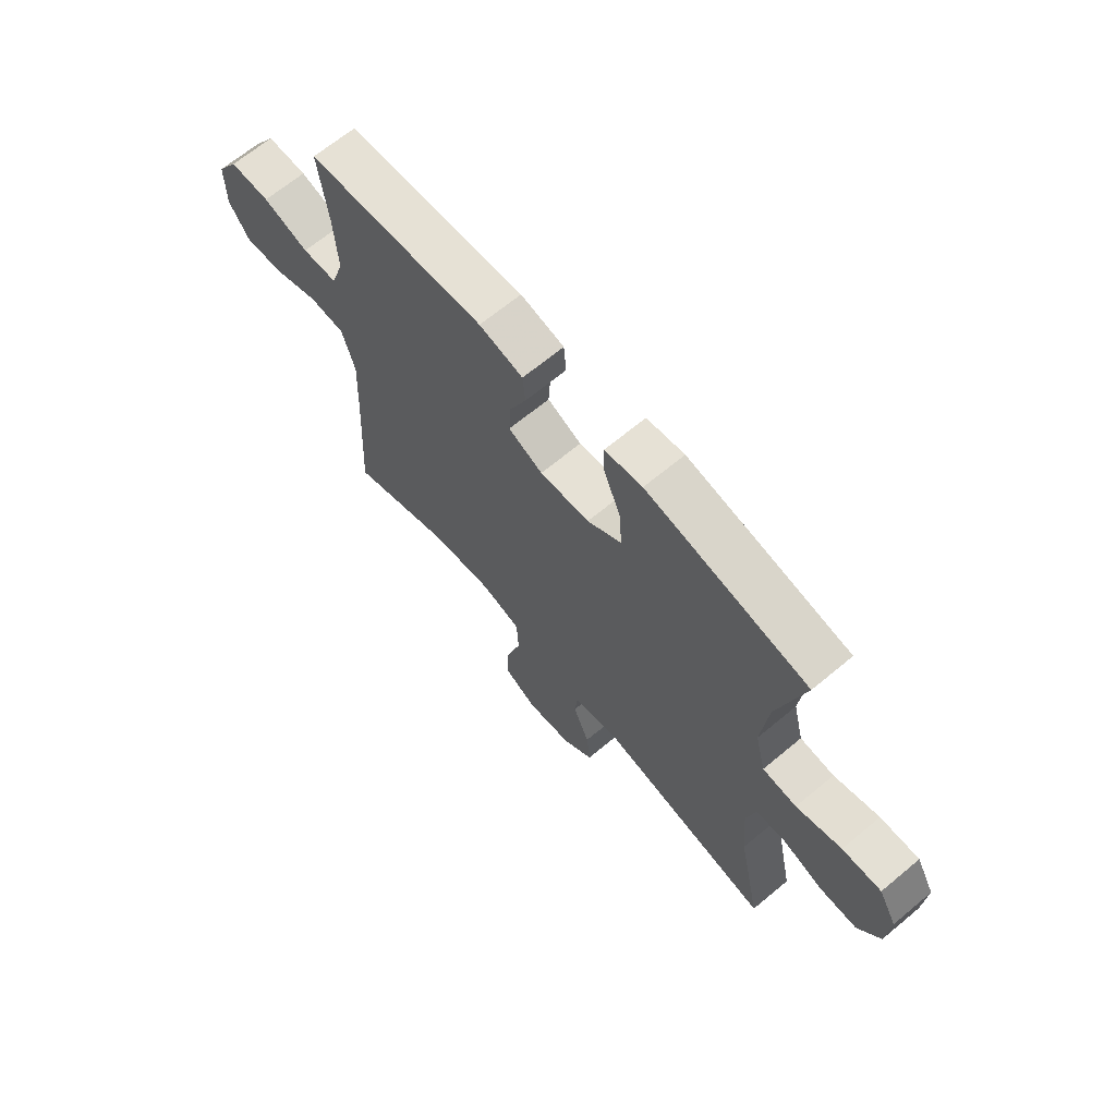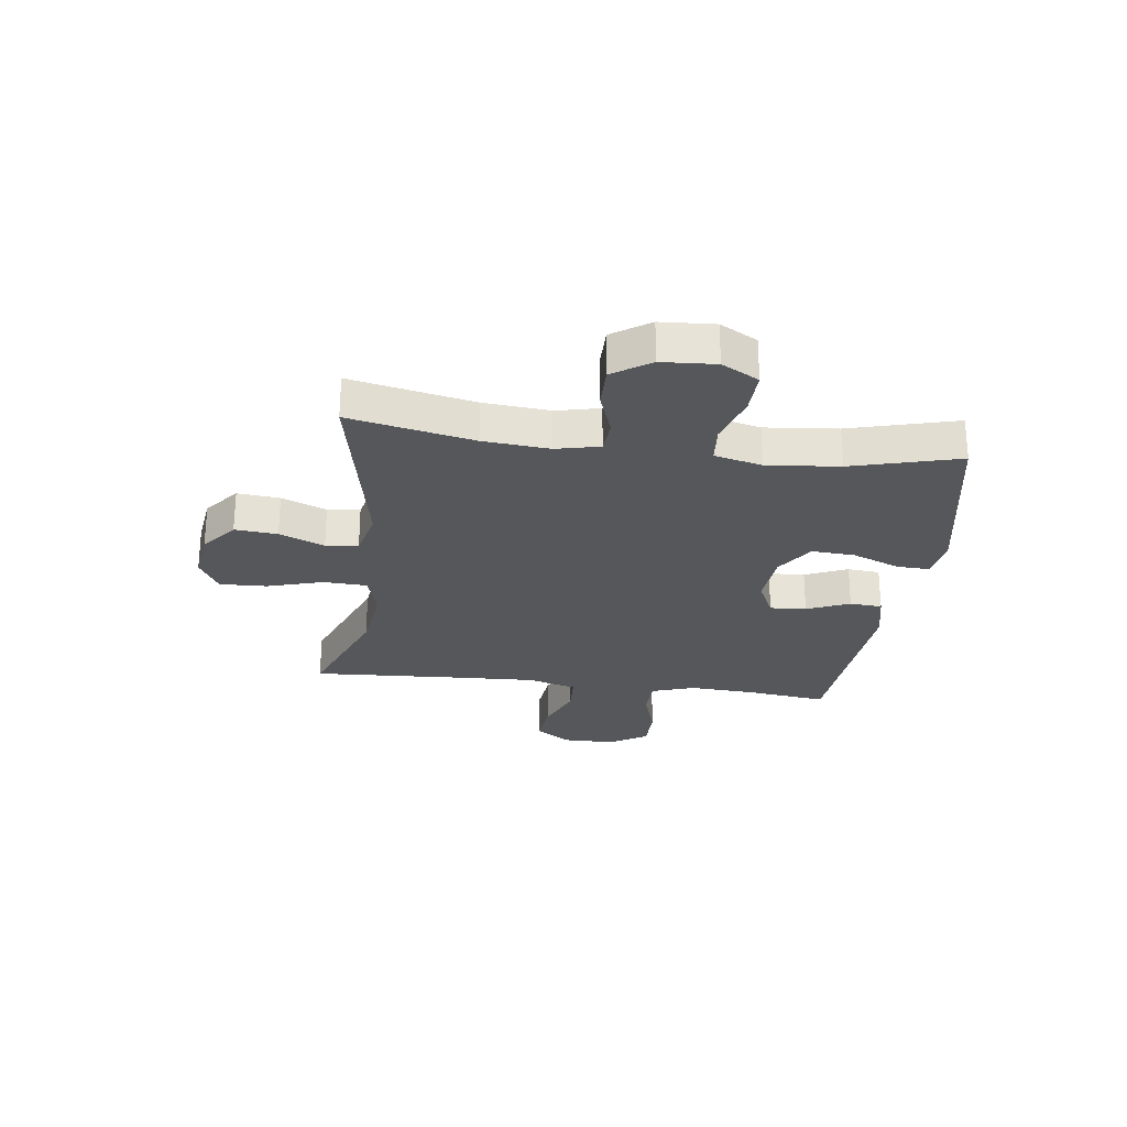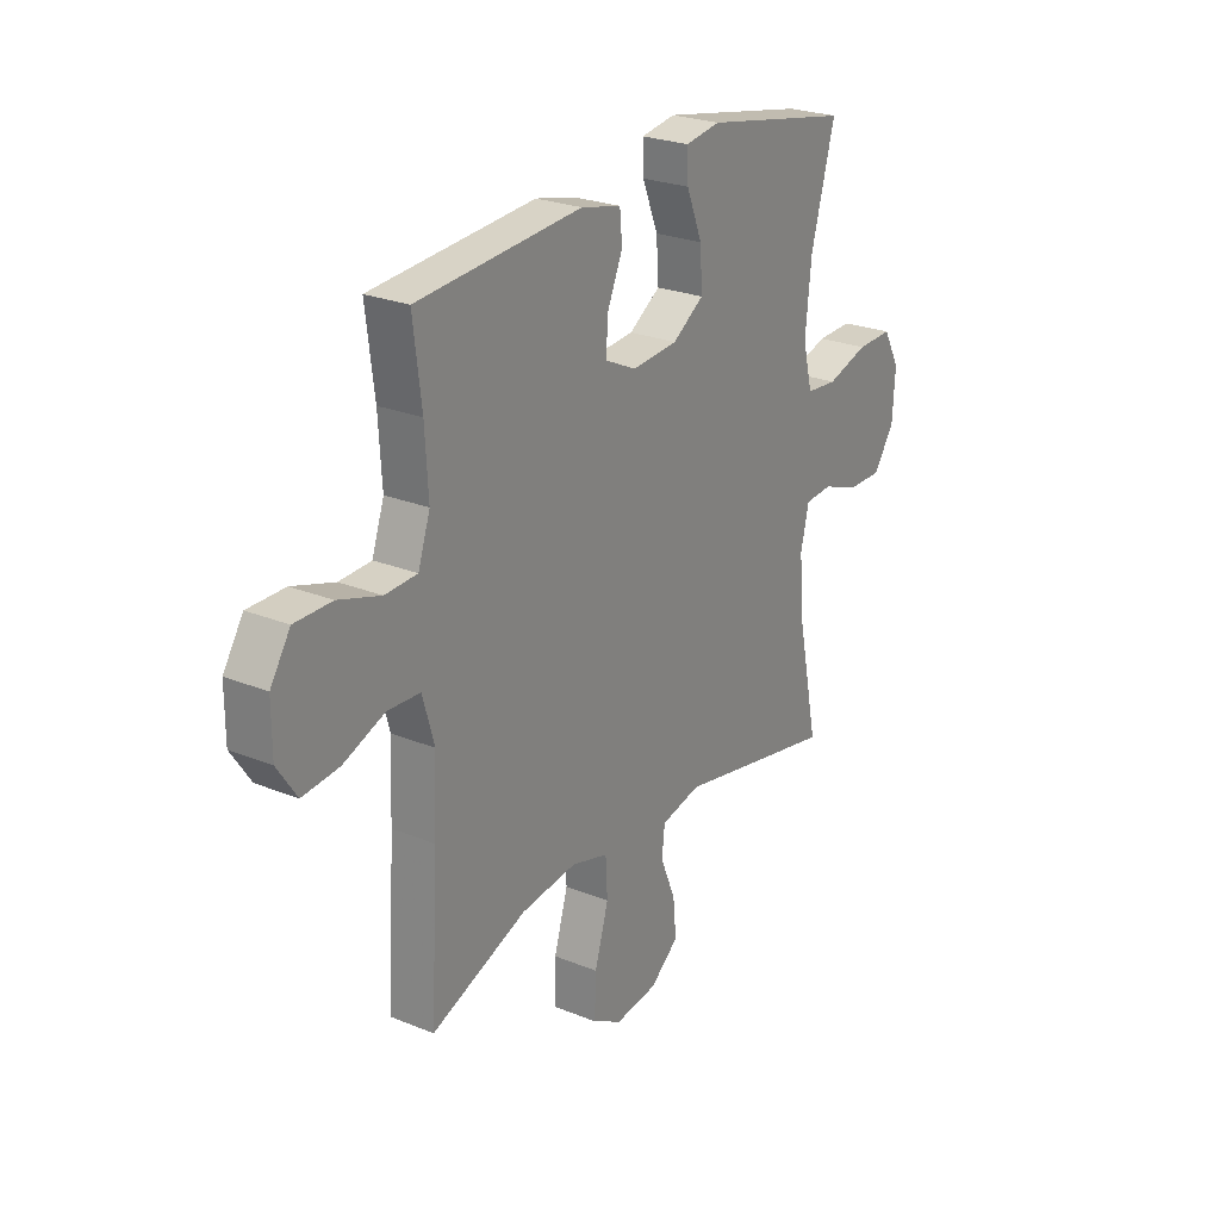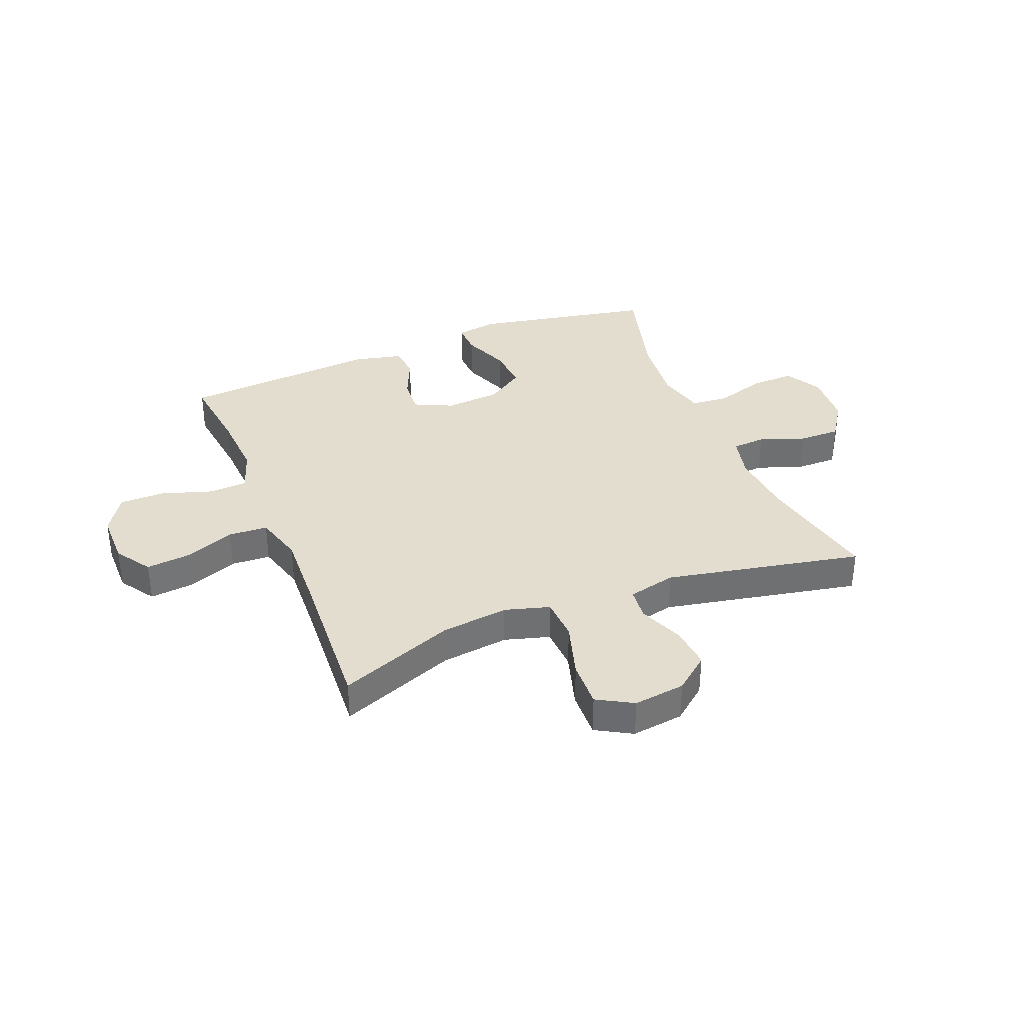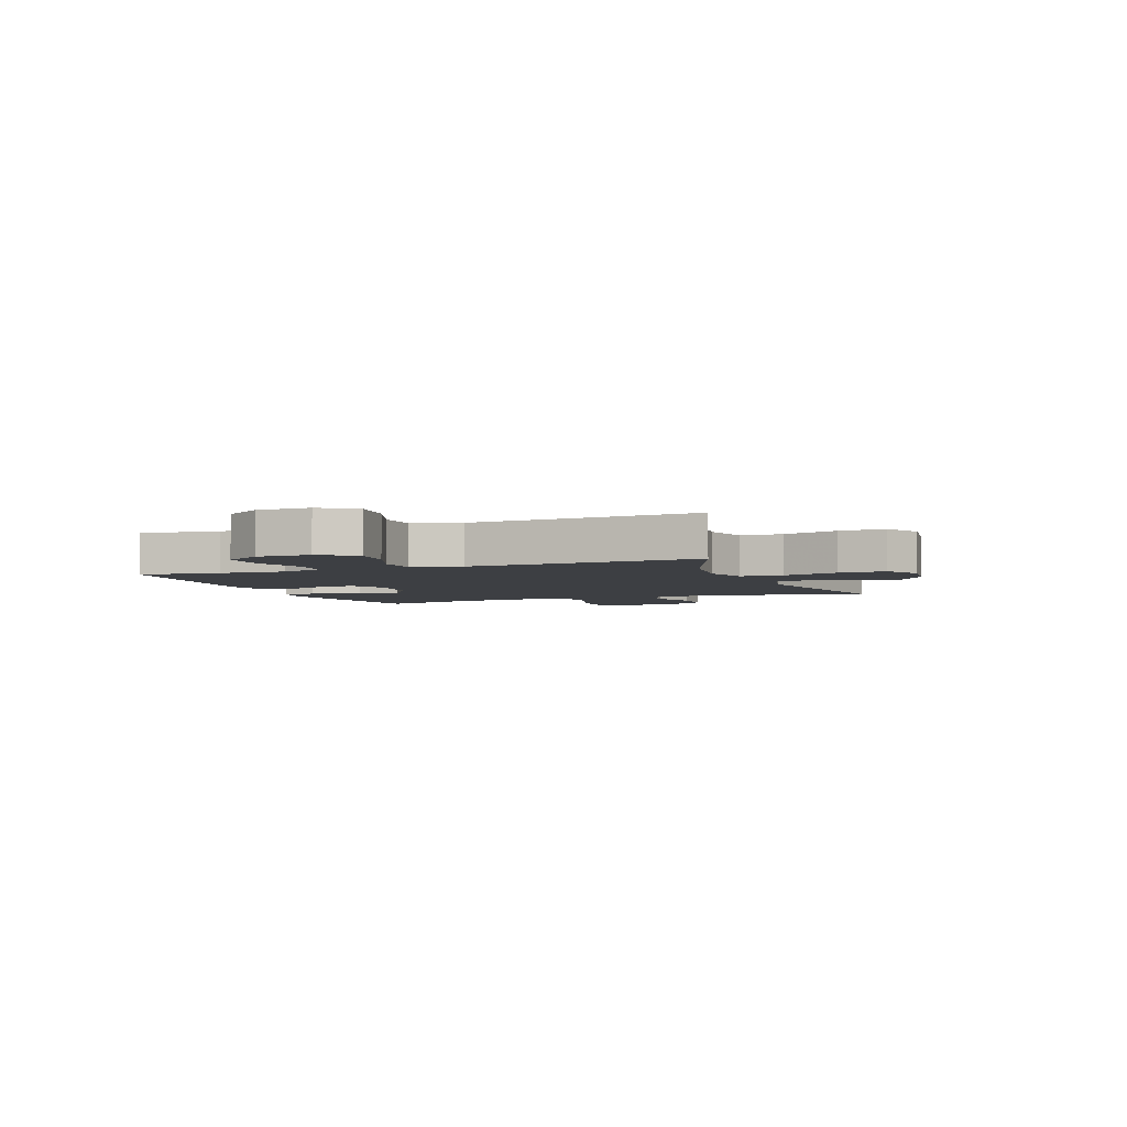
<metadata>
{"format":"obj","ext":"obj","renderer":"f3d","projection":"perspective","resolution":1024,"background":"white","views":[{"elev":66.7,"azim":-129.9,"up":"+Z"},{"elev":-26.4,"azim":-97.5,"up":"+Y"},{"elev":25.0,"azim":123.4,"up":"+Z"},{"elev":35.6,"azim":158.2,"up":"+Y"},{"elev":-4.1,"azim":111.2,"up":"+Y"}]}
</metadata>
<code>
v -0.5 0.07 0.5
v -0.179 0.07 0.562
v -0.104 0.07 0.55
v -0.106 0.07 0.492
v -0.14 0.07 0.407
v -0.145 0.07 0.329
v -0.077 0.07 0.284
v 0.022 0.07 0.276
v 0.09 0.07 0.308
v 0.086 0.07 0.373
v 0.053 0.07 0.449
v 0.058 0.07 0.507
v 0.145 0.07 0.527
v 0.5 0.07 0.5
v 0.482 0.07 0.355
v 0.475 0.07 0.237
v 0.501 0.07 0.16
v 0.57 0.07 0.157
v 0.661 0.07 0.186
v 0.741 0.07 0.186
v 0.784 0.07 0.119
v 0.784 0.07 0.024
v 0.742 0.07 -0.039
v 0.663 0.07 -0.031
v 0.573 0.07 0.004
v 0.503 0.07 0
v 0.478 0.07 -0.088
v 0.484 0.07 -0.223
v 0.5 0.07 -0.5
v 0.293 0.07 -0.42
v 0.172 0.07 -0.405
v 0.092 0.07 -0.428
v 0.088 0.07 -0.505
v 0.118 0.07 -0.606
v 0.121 0.07 -0.69
v 0.057 0.07 -0.726
v -0.035 0.07 -0.714
v -0.097 0.07 -0.664
v -0.09 0.07 -0.588
v -0.057 0.07 -0.508
v -0.063 0.07 -0.45
v -0.149 0.07 -0.43
v -0.5 0.07 -0.5
v -0.454 0.07 -0.279
v -0.444 0.07 -0.161
v -0.462 0.07 -0.084
v -0.522 0.07 -0.08
v -0.603 0.07 -0.109
v -0.677 0.07 -0.11
v -0.722 0.07 -0.043
v -0.728 0.07 0.053
v -0.692 0.07 0.119
v -0.614 0.07 0.117
v -0.524 0.07 0.089
v -0.456 0.07 0.095
v -0.435 0.07 0.18
v -0.448 0.07 0.309
v -0.5 0 0.5
v -0.179 0 0.562
v -0.104 0 0.55
v -0.106 0 0.492
v -0.14 0 0.407
v -0.145 0 0.329
v -0.077 0 0.284
v 0.022 0 0.276
v 0.09 0 0.308
v 0.086 0 0.373
v 0.053 0 0.449
v 0.058 0 0.507
v 0.145 0 0.527
v 0.5 0 0.5
v 0.482 0 0.355
v 0.475 0 0.237
v 0.501 0 0.16
v 0.57 0 0.157
v 0.661 0 0.186
v 0.741 0 0.186
v 0.784 0 0.119
v 0.784 0 0.024
v 0.742 0 -0.039
v 0.663 0 -0.031
v 0.573 0 0.004
v 0.503 0 0
v 0.478 0 -0.088
v 0.484 0 -0.223
v 0.5 0 -0.5
v 0.293 0 -0.42
v 0.172 0 -0.405
v 0.092 0 -0.428
v 0.088 0 -0.505
v 0.118 0 -0.606
v 0.121 0 -0.69
v 0.057 0 -0.726
v -0.035 0 -0.714
v -0.097 0 -0.664
v -0.09 0 -0.588
v -0.057 0 -0.508
v -0.063 0 -0.45
v -0.149 0 -0.43
v -0.5 0 -0.5
v -0.454 0 -0.279
v -0.444 0 -0.161
v -0.462 0 -0.084
v -0.522 0 -0.08
v -0.603 0 -0.109
v -0.677 0 -0.11
v -0.722 0 -0.043
v -0.728 0 0.053
v -0.692 0 0.119
v -0.614 0 0.117
v -0.524 0 0.089
v -0.456 0 0.095
v -0.435 0 0.18
v -0.448 0 0.309
f 51 52 53 54
f 51 54 55
f 50 51 55
f 47 48 49 50
f 46 47 50 55
f 45 46 55 56
f 42 43 44
f 41 42 44 45
f 37 38 39 40
f 37 40 41
f 36 37 41
f 33 34 35 36
f 32 33 36 41
f 31 32 41 45
f 28 29 30
f 27 28 30 31
f 26 27 31 45
f 22 23 24 25
f 22 25 26
f 21 22 26
f 18 19 20 21
f 17 18 21 26
f 16 17 26 45
f 12 13 14 15
f 10 11 12 15
f 9 10 15 16
f 8 9 16 45
f 2 3 4 5
f 57 1 2 5
f 56 57 5 6
f 7 8 45 56
f 6 7 56
f 111 110 109 108
f 112 111 108
f 112 108 107
f 107 106 105 104
f 112 107 104 103
f 113 112 103 102
f 101 100 99
f 102 101 99 98
f 97 96 95 94
f 98 97 94
f 98 94 93
f 93 92 91 90
f 98 93 90 89
f 102 98 89 88
f 87 86 85
f 88 87 85 84
f 102 88 84 83
f 82 81 80 79
f 83 82 79
f 83 79 78
f 78 77 76 75
f 83 78 75 74
f 102 83 74 73
f 72 71 70 69
f 72 69 68 67
f 73 72 67 66
f 102 73 66 65
f 62 61 60 59
f 62 59 58 114
f 63 62 114 113
f 113 102 65 64
f 113 64 63
f 1 58 59 2
f 2 59 60 3
f 3 60 61 4
f 4 61 62 5
f 5 62 63 6
f 6 63 64 7
f 7 64 65 8
f 8 65 66 9
f 9 66 67 10
f 10 67 68 11
f 11 68 69 12
f 12 69 70 13
f 13 70 71 14
f 14 71 72 15
f 15 72 73 16
f 16 73 74 17
f 17 74 75 18
f 18 75 76 19
f 19 76 77 20
f 20 77 78 21
f 21 78 79 22
f 22 79 80 23
f 23 80 81 24
f 24 81 82 25
f 25 82 83 26
f 26 83 84 27
f 27 84 85 28
f 28 85 86 29
f 29 86 87 30
f 30 87 88 31
f 31 88 89 32
f 32 89 90 33
f 33 90 91 34
f 34 91 92 35
f 35 92 93 36
f 36 93 94 37
f 37 94 95 38
f 38 95 96 39
f 39 96 97 40
f 40 97 98 41
f 41 98 99 42
f 42 99 100 43
f 43 100 101 44
f 44 101 102 45
f 45 102 103 46
f 46 103 104 47
f 47 104 105 48
f 48 105 106 49
f 49 106 107 50
f 50 107 108 51
f 51 108 109 52
f 52 109 110 53
f 53 110 111 54
f 54 111 112 55
f 55 112 113 56
f 56 113 114 57
f 57 114 58 1

</code>
